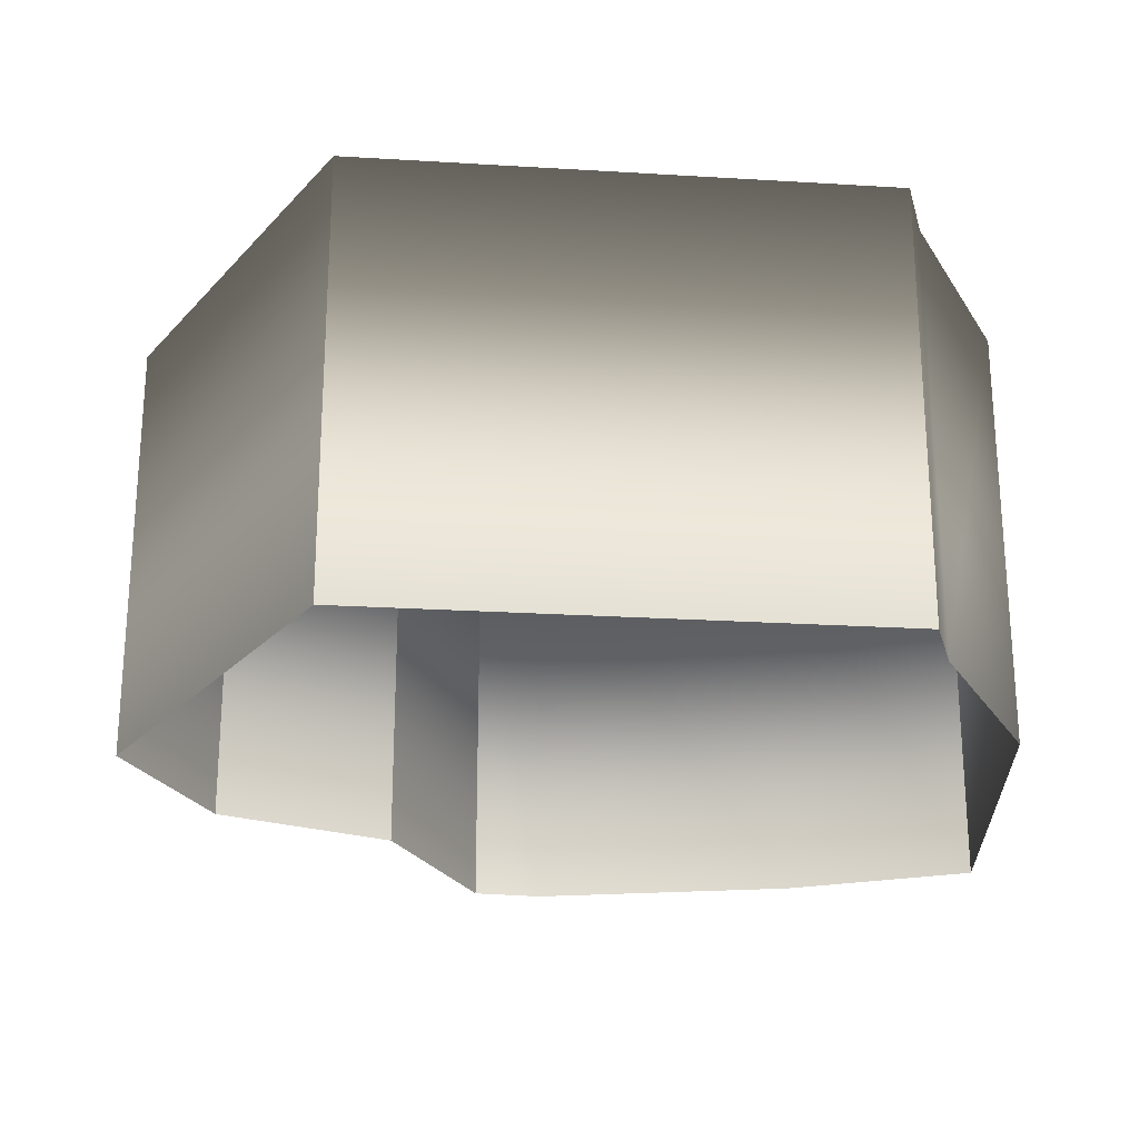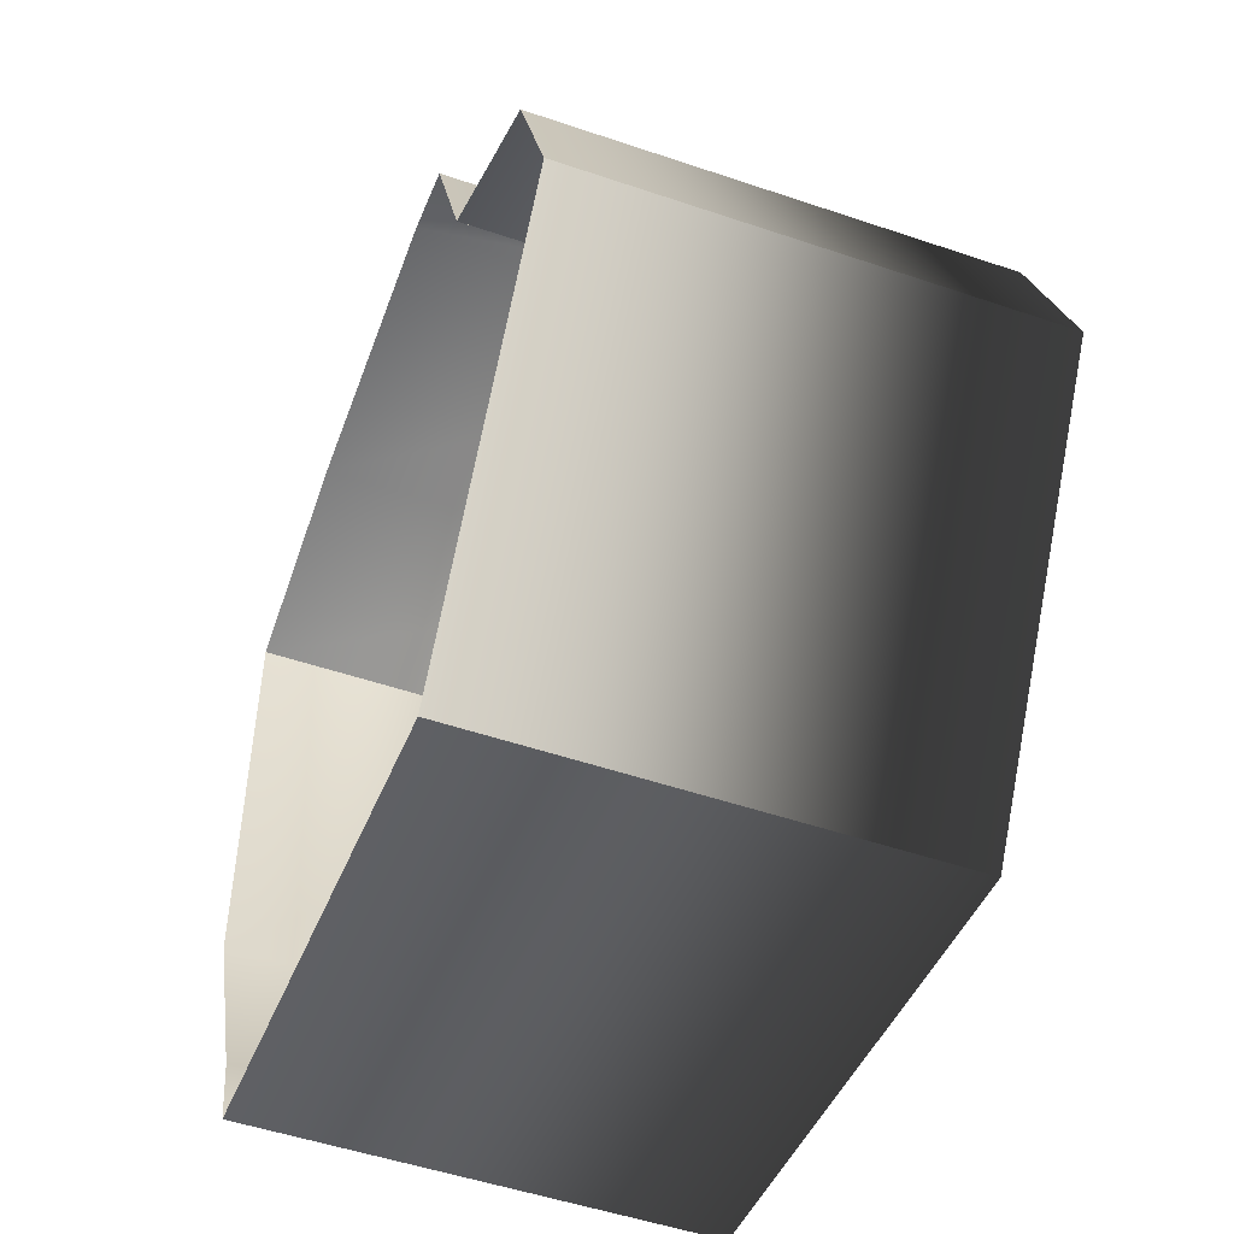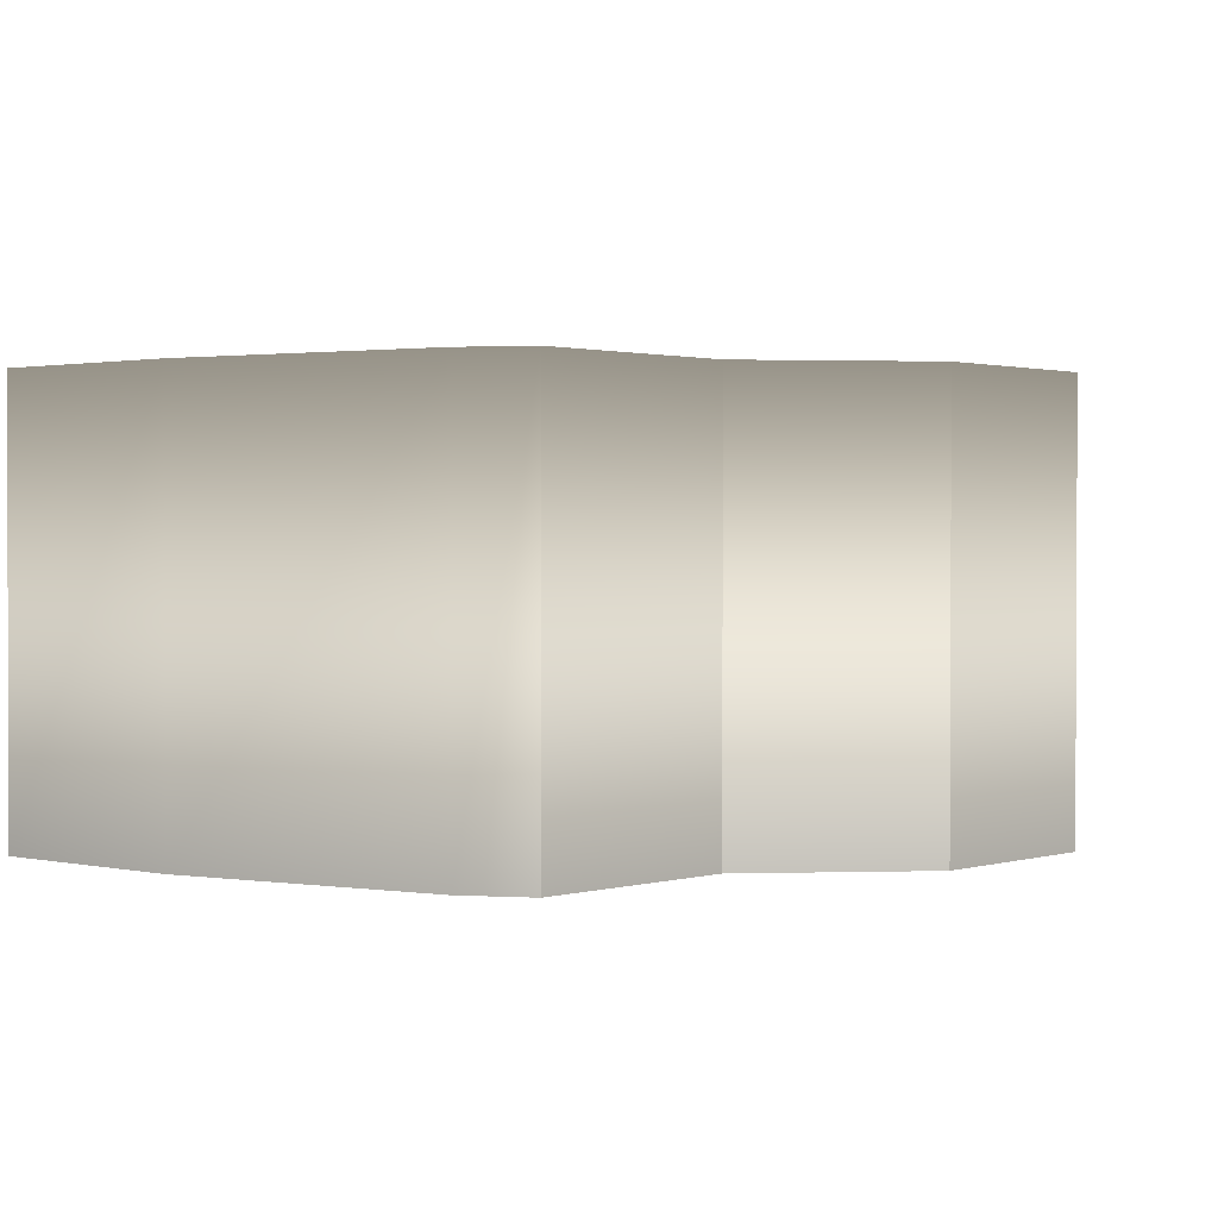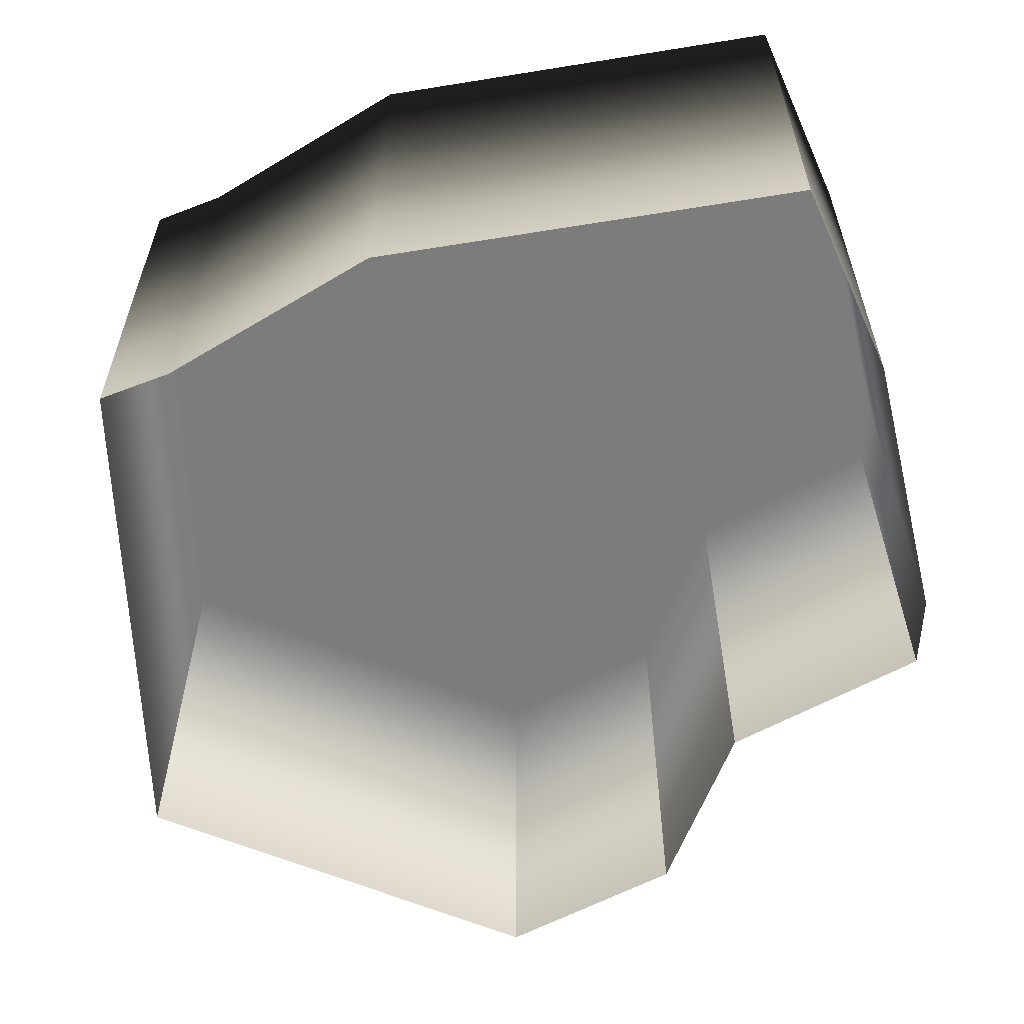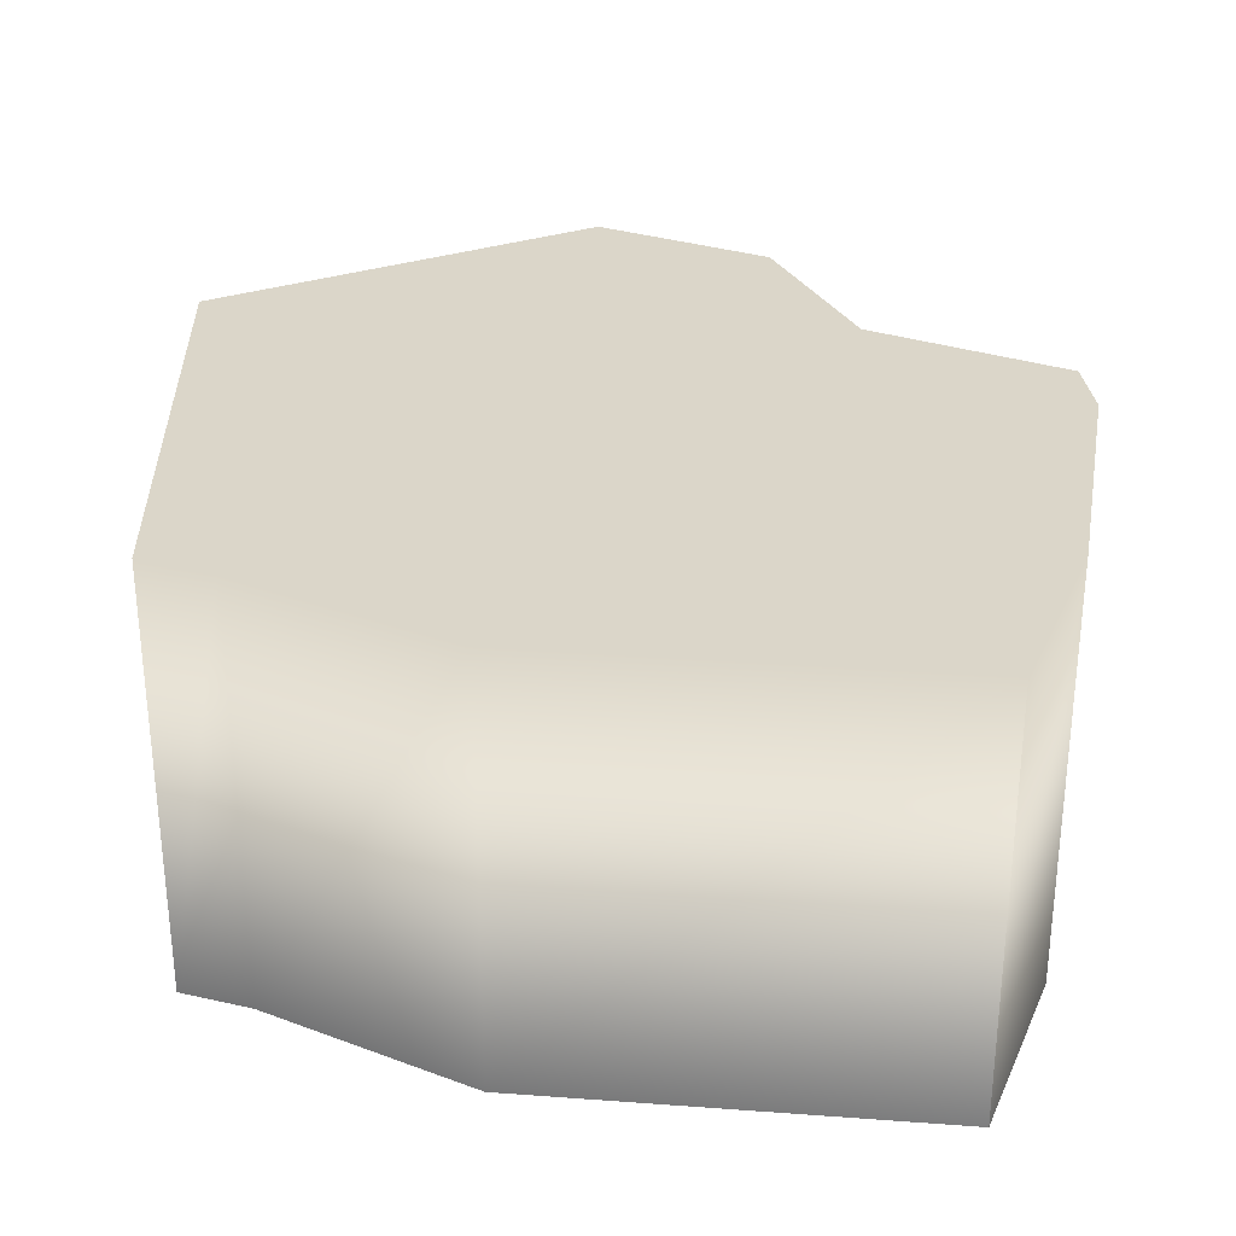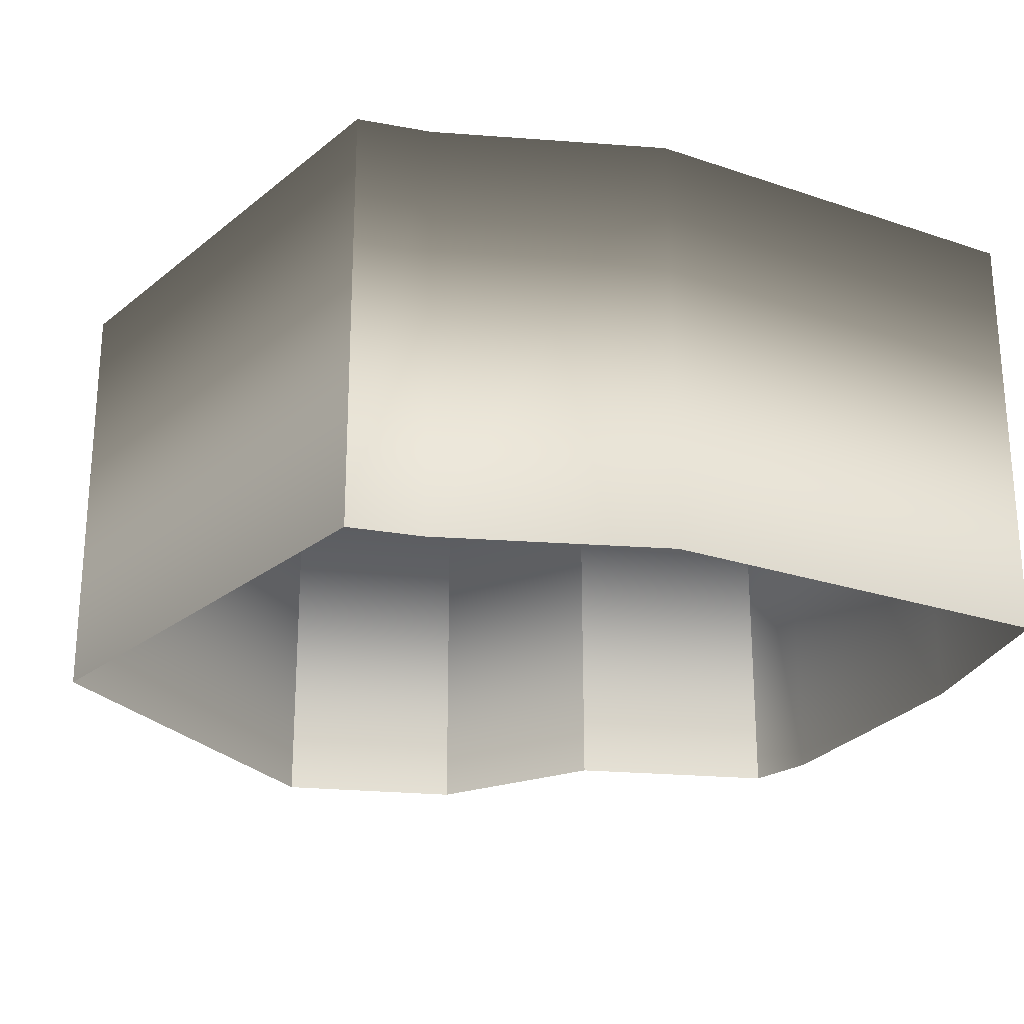
<metadata>
{"format":"obj","ext":"obj","renderer":"f3d","projection":"perspective","resolution":1024,"background":"white","views":[{"elev":-23.8,"azim":-178.4,"up":"+Y"},{"elev":-50.8,"azim":69.6,"up":"+Z"},{"elev":1.4,"azim":23.1,"up":"+Y"},{"elev":-58.8,"azim":-81.1,"up":"+Y"},{"elev":29.8,"azim":-84.4,"up":"+Y"},{"elev":-23.9,"azim":-120.0,"up":"+Y"}]}
</metadata>
<code>
g polySurface93
v -0.01809 2.692e-05 -0.02004
v 0.0112 -1.112e-05 -0.02389
v 0.02442 -3.182e-05 -0.003312
v -0.01898 2.747e-05 -0.0161
v -0.02422 3.241e-05 -0.00368
v -0.02446 2.897e-05 0.02002
v 0.02074 -2.856e-05 0.006708
v 0.01085 -1.637e-05 0.0122
v 0.006444 -1.236e-05 0.02367
v -0.01342 1.395e-05 0.02305
v 0.002657 -7.485e-06 0.02443
v -0.02474 -0.02505 -0.003768
v -0.02496 2.959e-05 0.0204
v -0.02499 -0.02504 0.02041
v -0.02472 3.309e-05 -0.003784
v -0.01949 -0.02506 -0.01624
v -0.01946 2.812e-05 -0.01626
v -0.01853 -0.02507 -0.02047
v -0.0185 2.753e-05 -0.02049
v -0.02422 3.241e-05 -0.00368
v -0.01898 2.747e-05 -0.0161
v -0.02446 2.897e-05 0.02002
v -0.01342 1.395e-05 0.02305
v -0.01809 2.692e-05 -0.02004
v -0.01351 1.399e-05 0.02354
v -0.02499 -0.02504 0.02041
v 0.002657 -7.485e-06 0.02443
v -0.01354 -0.02504 0.02356
v 0.002686 -7.62e-06 0.02494
v 0.006444 -1.236e-05 0.02367
v 0.002672 -0.02505 0.02496
v 0.006812 -1.292e-05 0.0241
v 0.006801 -0.02505 0.02412
v 0.01085 -1.637e-05 0.0122
v 0.01125 -1.695e-05 0.01255
v 0.006801 -0.02505 0.02412
v 0.01124 -0.02506 0.01256
v 0.02074 -2.856e-05 0.006708
v 0.02114 -2.914e-05 0.007055
v 0.01124 -0.02506 0.01256
v 0.02114 -0.02507 0.007071
v 0.02442 -3.182e-05 -0.003312
v 0.02498 -3.254e-05 -0.003373
v 0.02114 -0.02507 0.007071
v 0.02497 -0.02508 -0.003357
v 0.0112 -1.112e-05 -0.02389
v 0.01145 -1.137e-05 -0.02443
v 0.02497 -0.02508 -0.003357
v 0.01144 -0.02508 -0.02441
v 0.01144 -0.02508 -0.02441
v -0.01853 -0.02507 -0.02047
g polySurface93_0
f 3 2 1
f 1 4 3
f 4 5 3
f 5 6 3
f 6 7 3
f 6 8 7
f 6 9 8
f 6 10 9
f 10 11 9
g polySurface93_1
f 14 13 12
f 13 15 12
f 12 15 16
f 15 17 16
f 16 17 18
f 17 19 18
f 15 20 17
f 20 21 17
f 17 21 19
f 22 20 15
f 13 22 15
f 23 22 13
f 21 24 19
f 25 23 13
f 25 13 26
f 27 23 25
f 28 25 26
f 29 27 25
f 29 25 28
f 30 27 29
f 31 29 28
f 32 30 29
f 32 29 31
f 33 32 31
f 34 30 32
f 35 34 32
f 35 32 36
f 37 35 36
f 38 34 35
f 39 38 35
f 39 35 40
f 41 39 40
f 42 38 39
f 43 42 39
f 43 39 44
f 45 43 44
f 46 42 43
f 47 46 43
f 47 43 48
f 49 47 48
f 24 46 47
f 19 24 47
f 19 47 50
f 51 19 50

</code>
